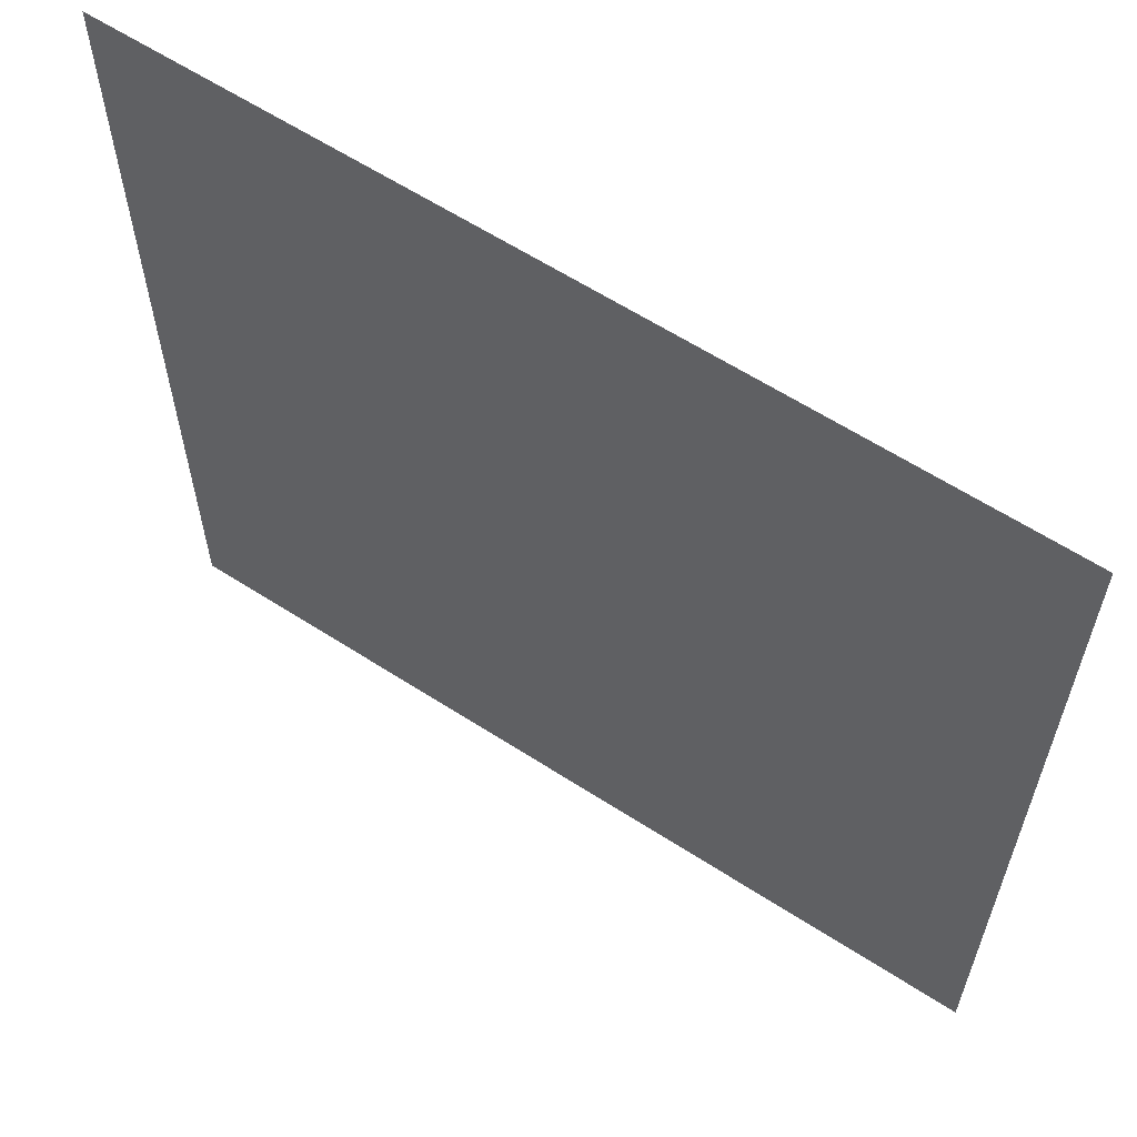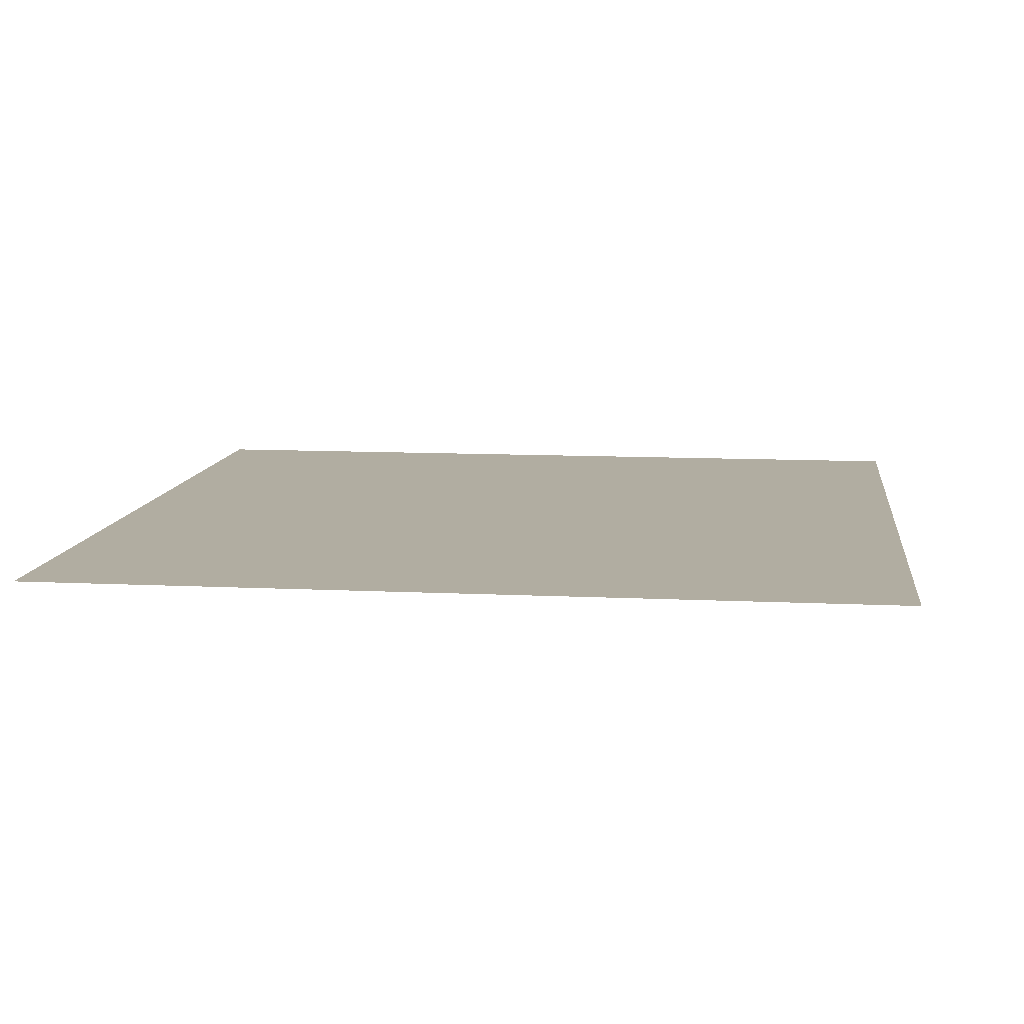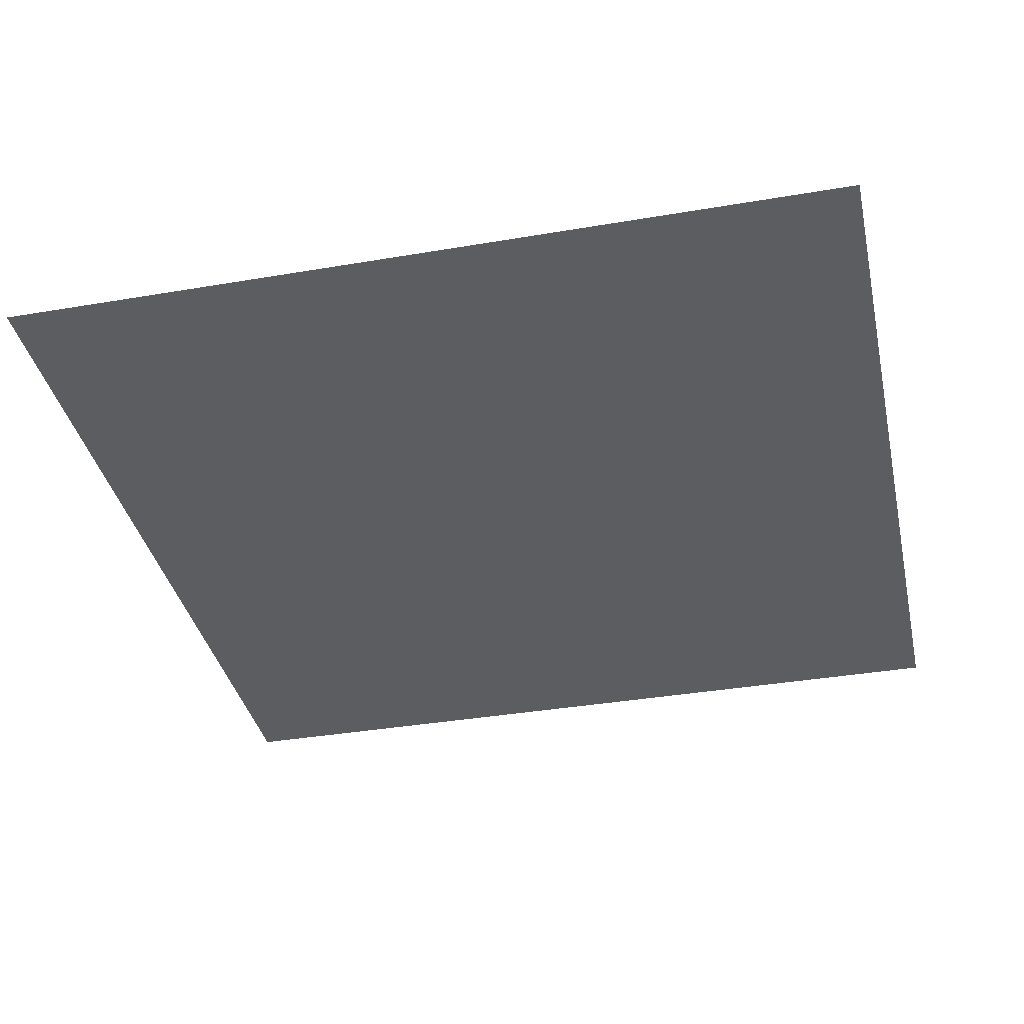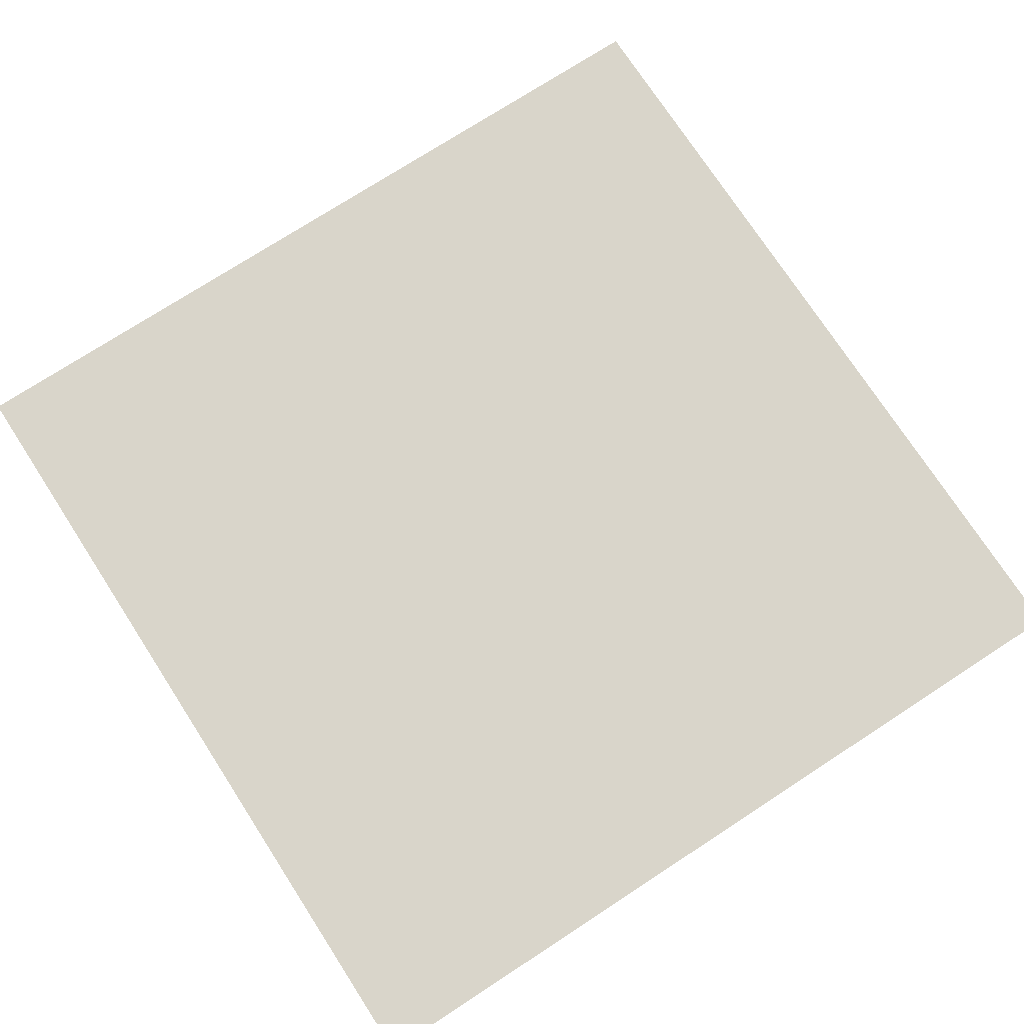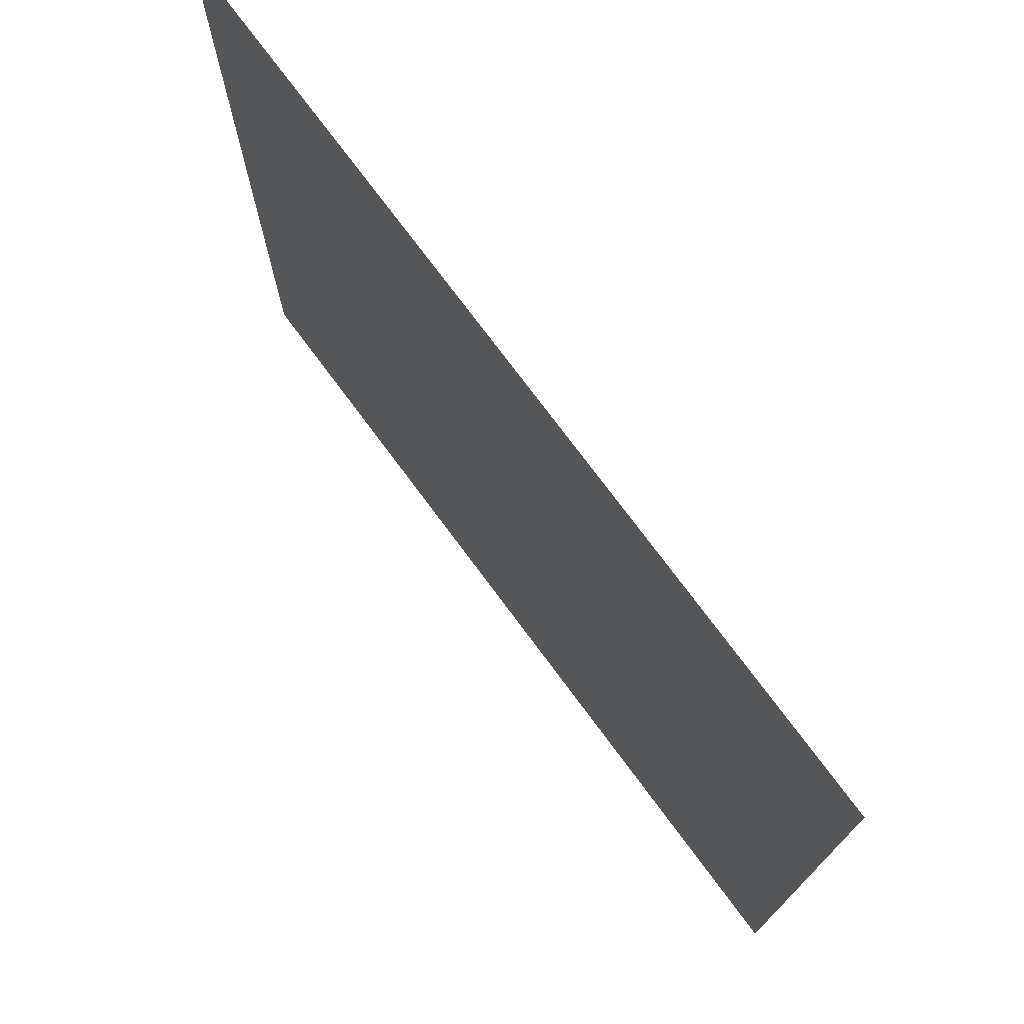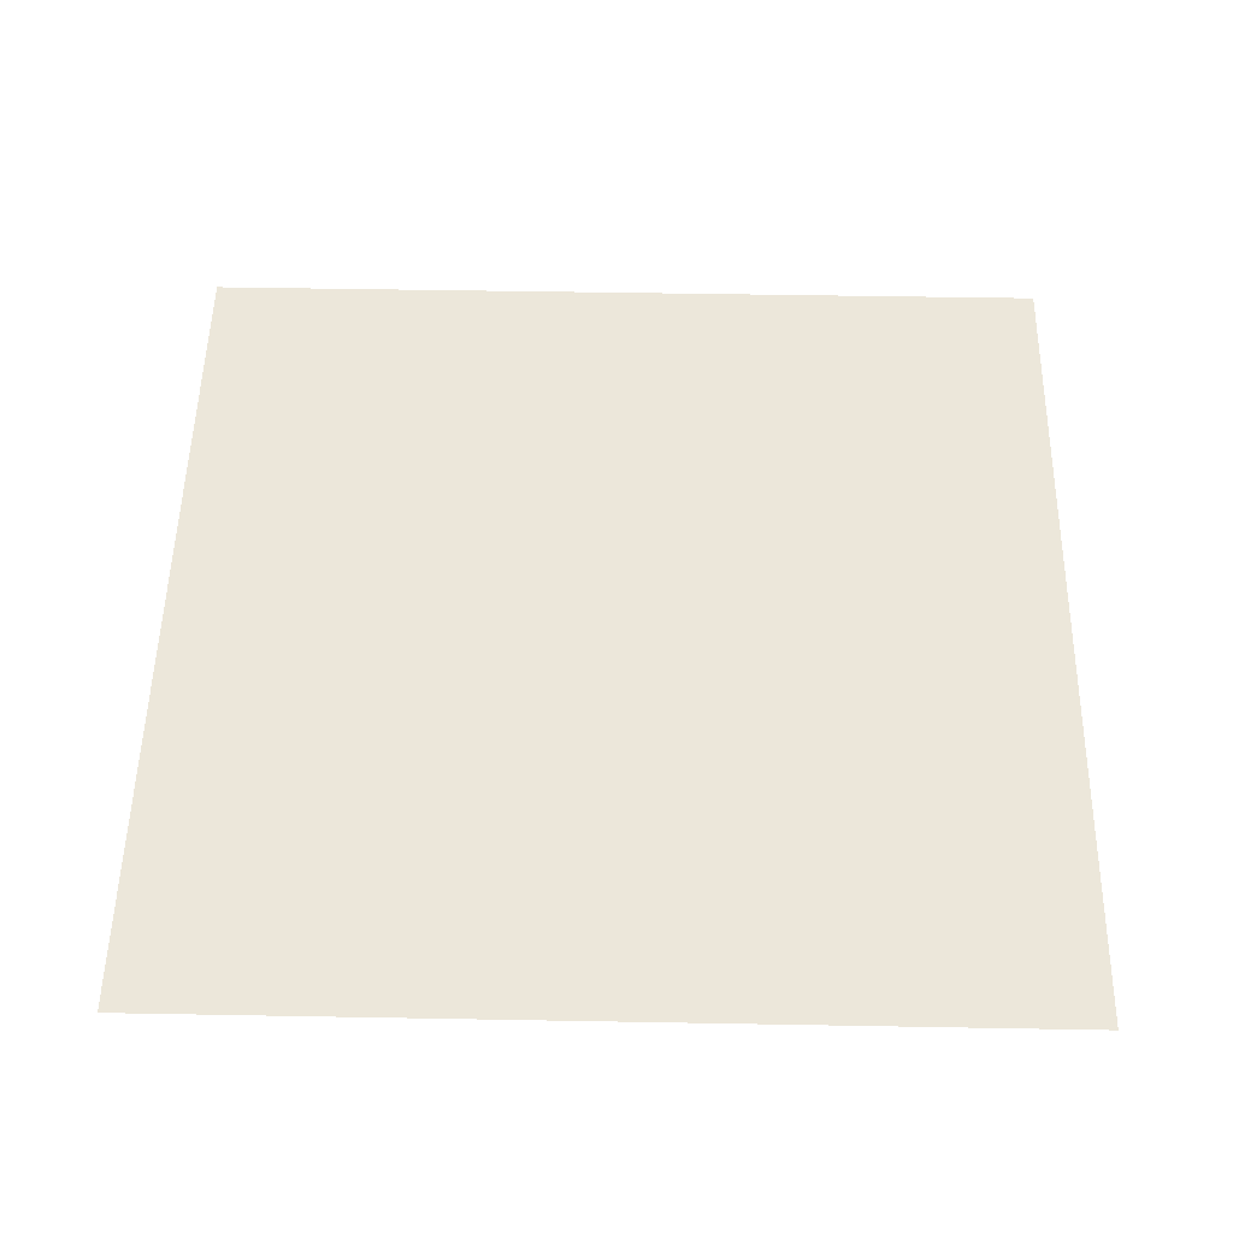
<metadata>
{"format":"obj","ext":"obj","renderer":"f3d","projection":"perspective","resolution":1024,"background":"white","views":[{"elev":61.6,"azim":-146.7,"up":"+Y"},{"elev":10.3,"azim":97.1,"up":"+Z"},{"elev":-37.0,"azim":-77.6,"up":"+Z"},{"elev":74.6,"azim":147.0,"up":"+Z"},{"elev":75.0,"azim":53.4,"up":"+Y"},{"elev":52.5,"azim":-178.9,"up":"+Z"}]}
</metadata>
<code>
v -6688 -4128 0
v -6720 -4128 0
v -6720 -4096 0
v -6688 -4096 0
g cave-entrance_mesh_0032
f 1 2 3 4

</code>
